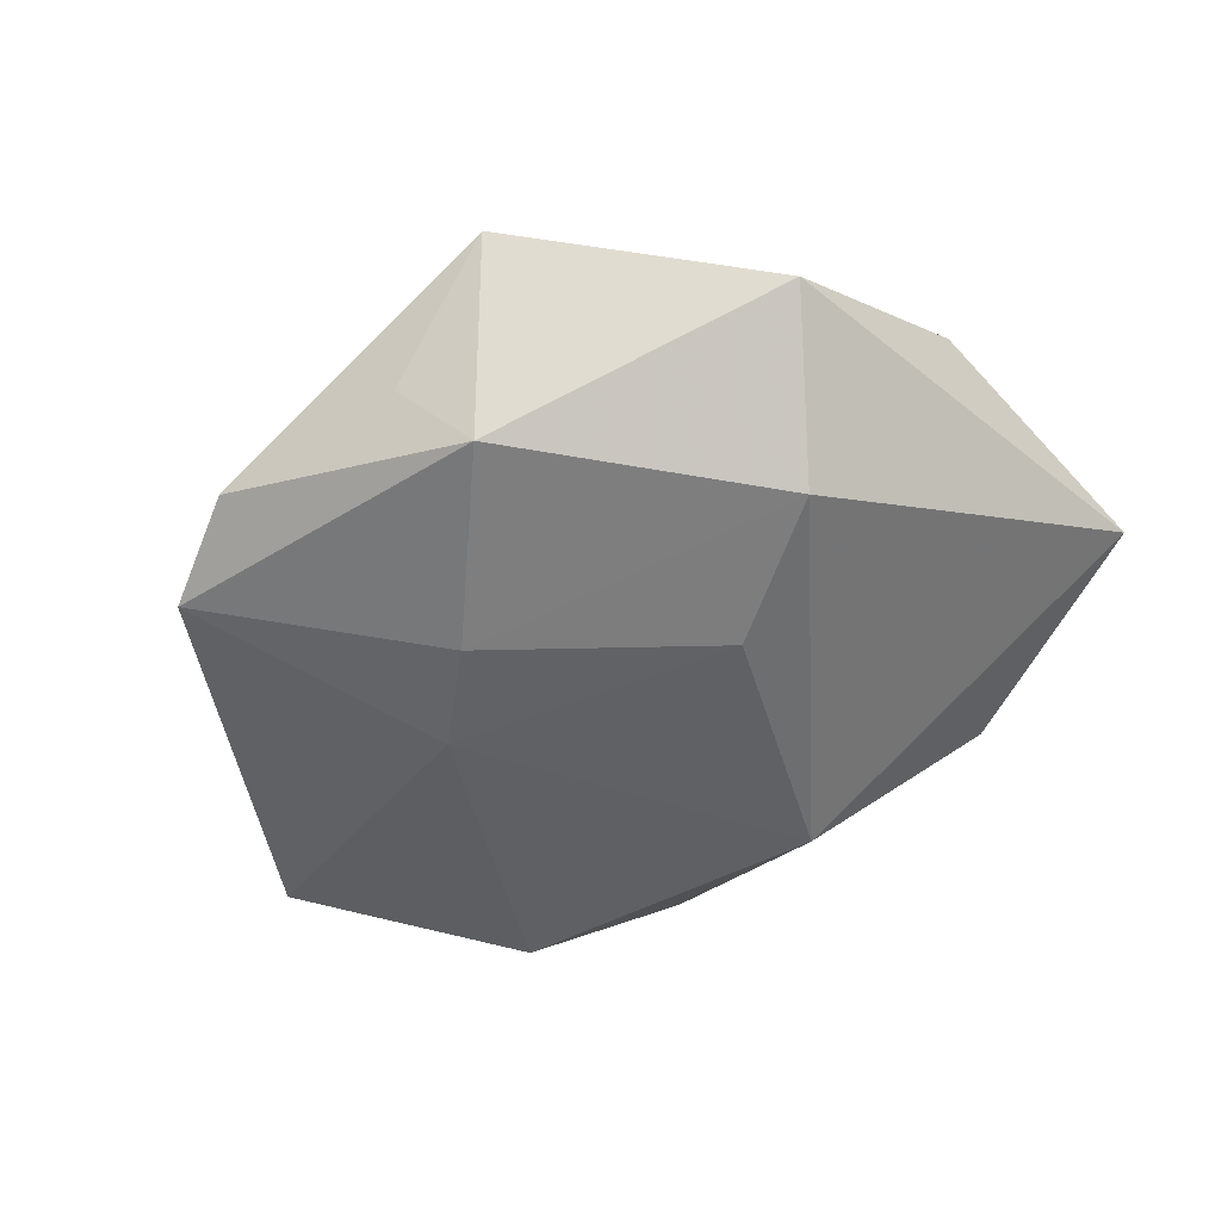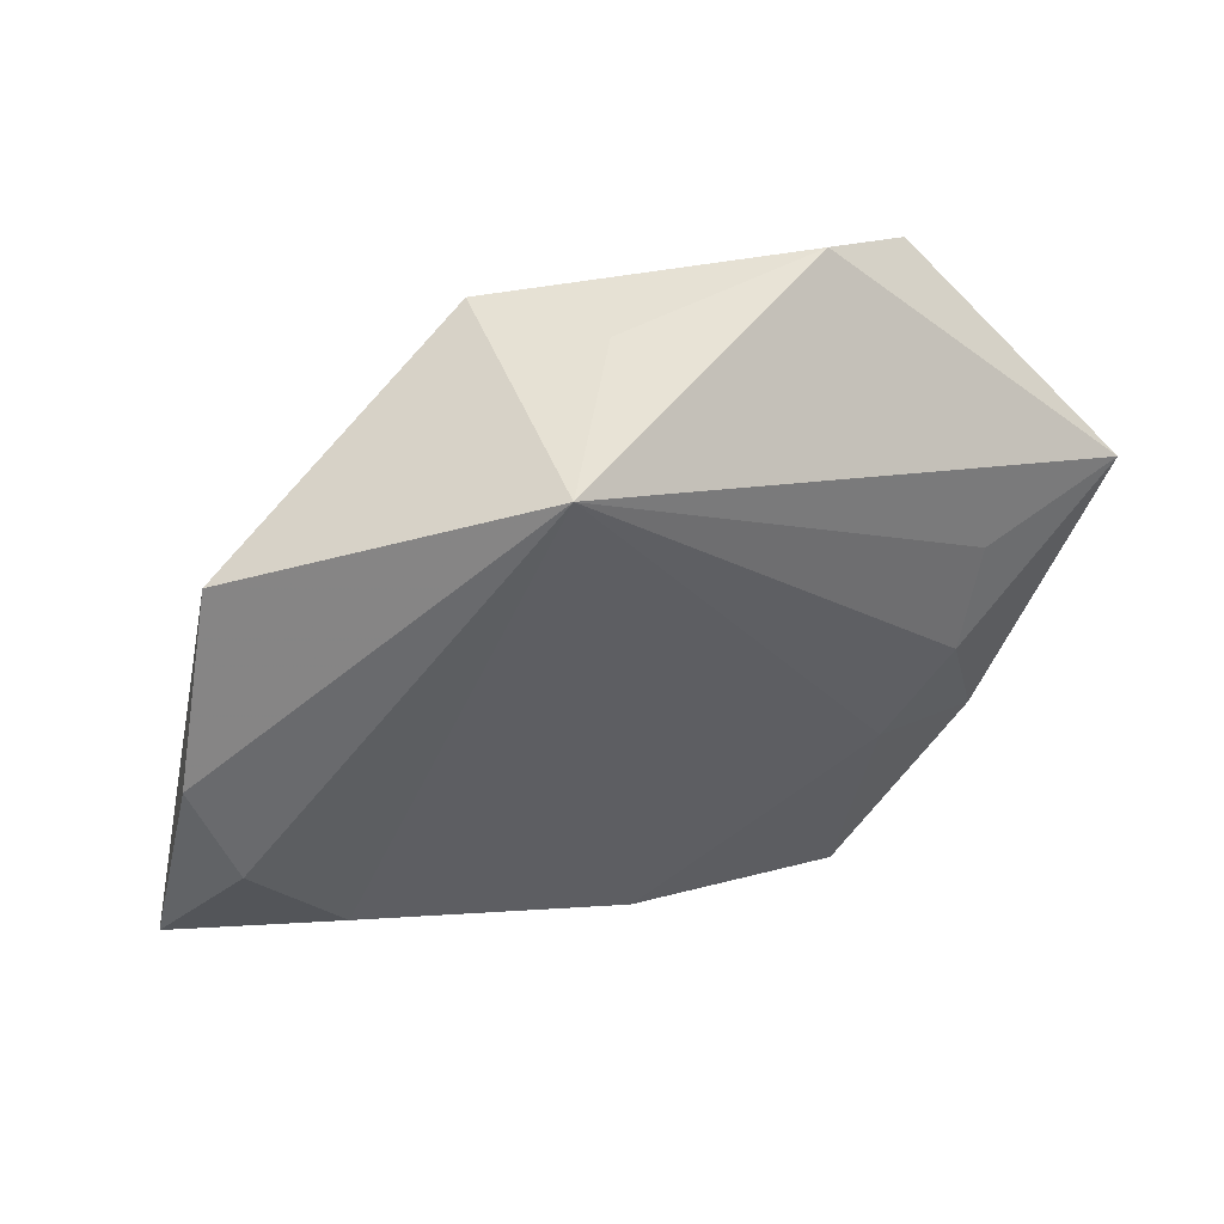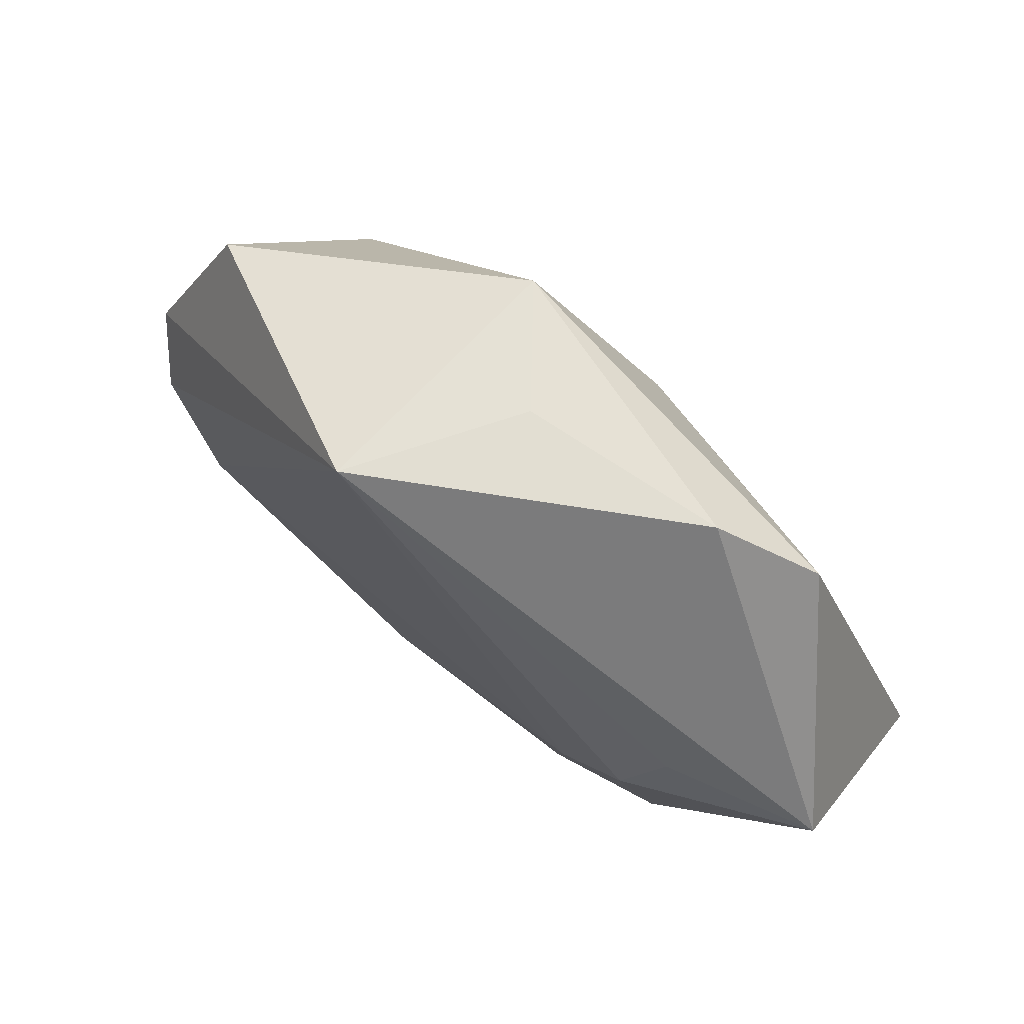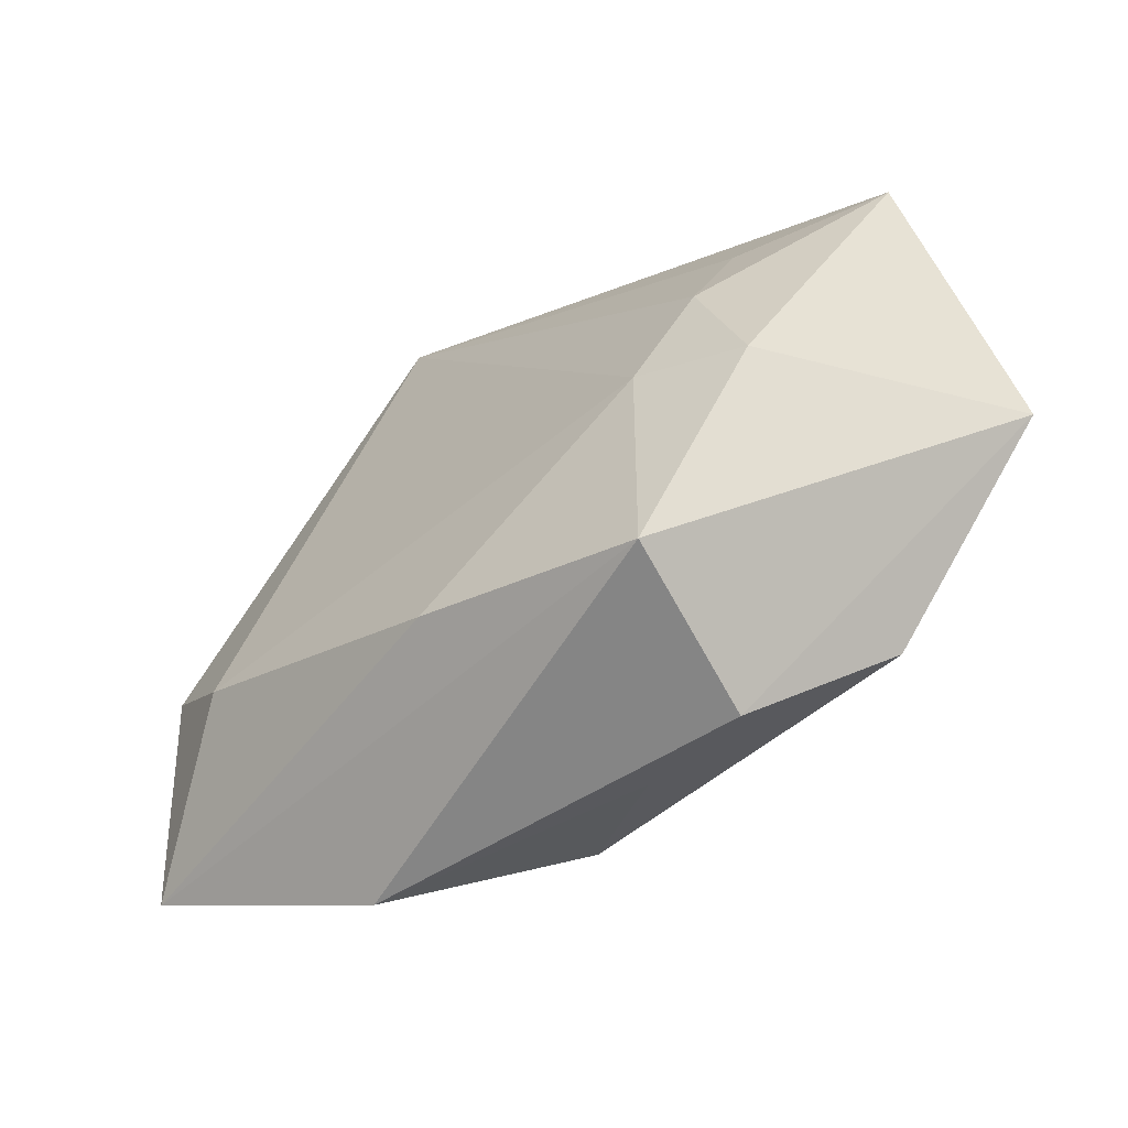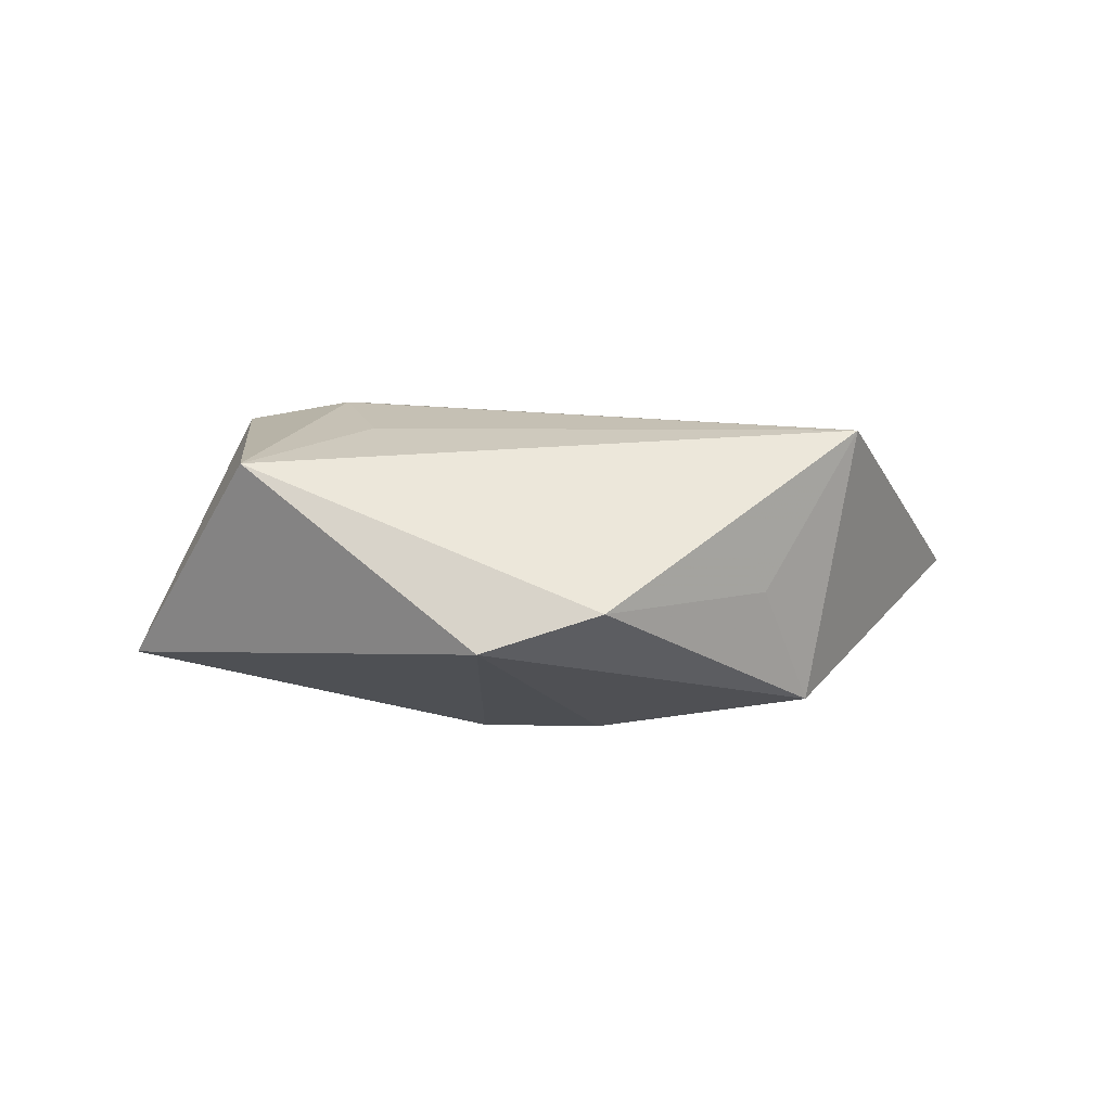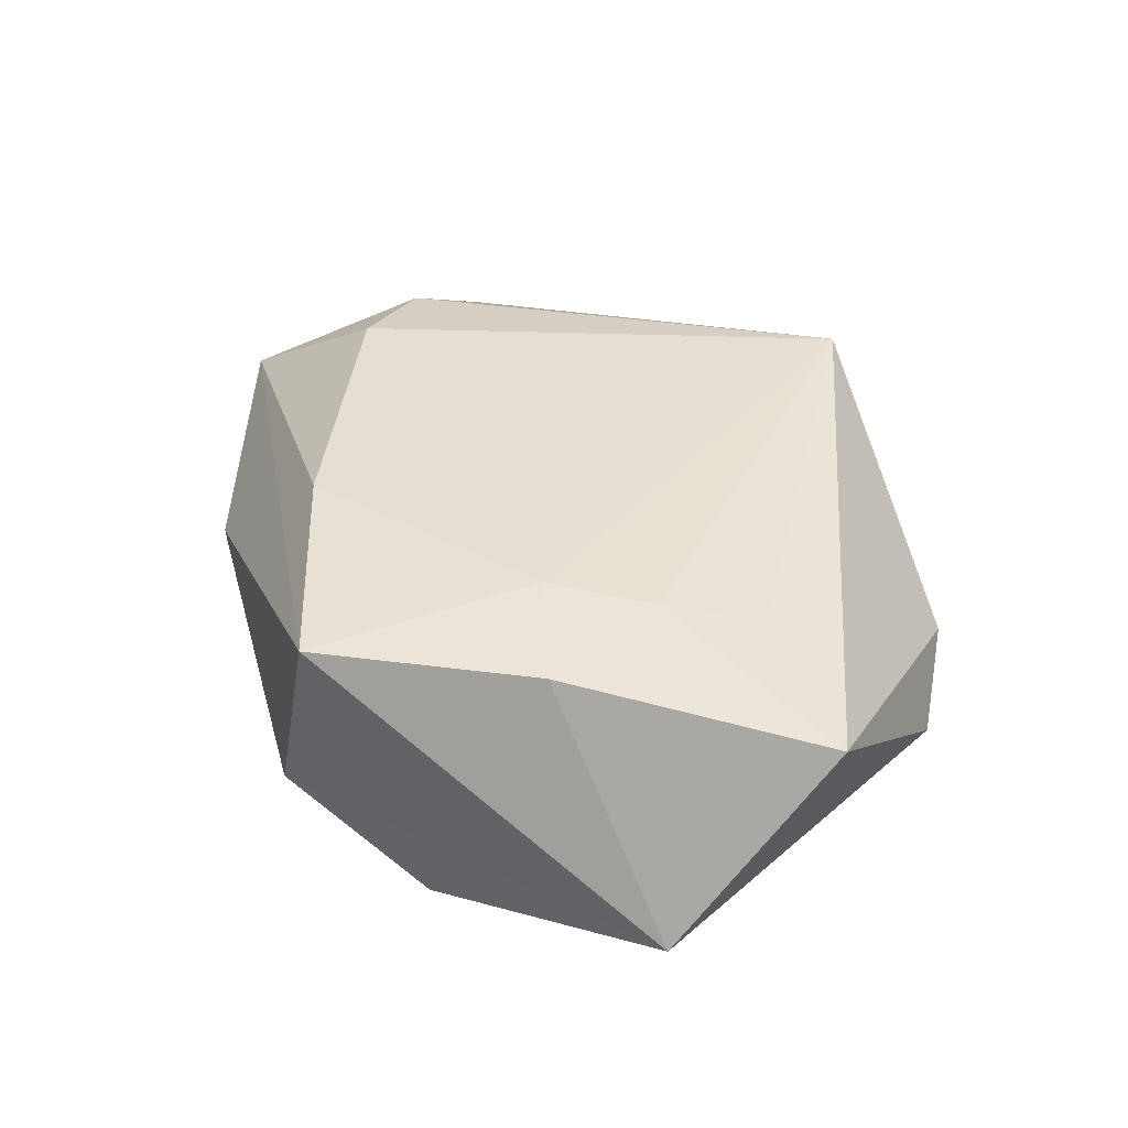
<metadata>
{"format":"obj","ext":"obj","renderer":"f3d","projection":"perspective","resolution":1024,"background":"white","views":[{"elev":-50.3,"azim":-145.8,"up":"+Z"},{"elev":53.1,"azim":-25.6,"up":"+Y"},{"elev":75.8,"azim":36.3,"up":"+Y"},{"elev":-60.4,"azim":35.1,"up":"+Y"},{"elev":3.5,"azim":142.0,"up":"+Z"},{"elev":41.4,"azim":68.5,"up":"+Z"}]}
</metadata>
<code>
v -0.04921 0.00663 0.005837
v -0.0287 -0.03545 -0.005249
v 0.02779 -0.0006419 0.01834
v 0.002778 -0.03664 -0.008259
v -0.05404 -0.02311 0.0007747
v 0.05059 -0.008592 -0.009507
v 0.01436 0.007417 -0.0191
v -0.0008599 0.03845 -0.002432
v 0.0221 0.03885 -0.003607
v -0.03748 -0.01253 0.01424
v -0.009405 -0.02848 -0.0174
v 0.03319 0.03179 -0.007639
v 0.01566 -0.04032 -0.0046
v -0.03354 0.01164 -0.01518
v -0.04627 -0.003212 0.0109
v 0.0315 0.01042 0.01537
v 0.0489 0.01157 0.01173
v -0.007431 -0.02841 0.01625
v -0.009711 0.03571 -0.01511
v -0.01273 0.0406 0.01513
v 0.01996 -0.01086 0.01844
v 0.03211 -0.01496 0.01646
v 0.01773 -0.03758 0.01551
v 0.02896 -0.02813 -0.01479
v -0.01866 0.0007378 -0.01804
v 0.005325 0.01713 -0.01898
v -0.04213 0.02594 -0.001132
f 20 19 27
f 7 12 6
f 10 20 15
f 6 23 13
f 9 12 19
f 17 9 20
f 12 9 17
f 6 12 17
f 15 20 1
f 20 27 1
f 14 27 19
f 20 10 21
f 6 13 24
f 24 13 11
f 24 7 6
f 11 7 24
f 8 19 20
f 20 9 8
f 8 9 19
f 25 7 11
f 11 14 25
f 5 1 27
f 27 14 5
f 15 1 5
f 5 14 11
f 5 10 15
f 23 21 18
f 18 21 10
f 18 5 23
f 10 5 18
f 16 17 20
f 22 21 23
f 22 23 6
f 6 17 22
f 7 25 26
f 19 12 26
f 12 7 26
f 26 14 19
f 26 25 14
f 21 22 3
f 20 21 3
f 3 16 20
f 17 16 3
f 3 22 17
f 11 13 4
f 23 5 2
f 2 5 11
f 2 13 23
f 2 4 13
f 11 4 2

</code>
